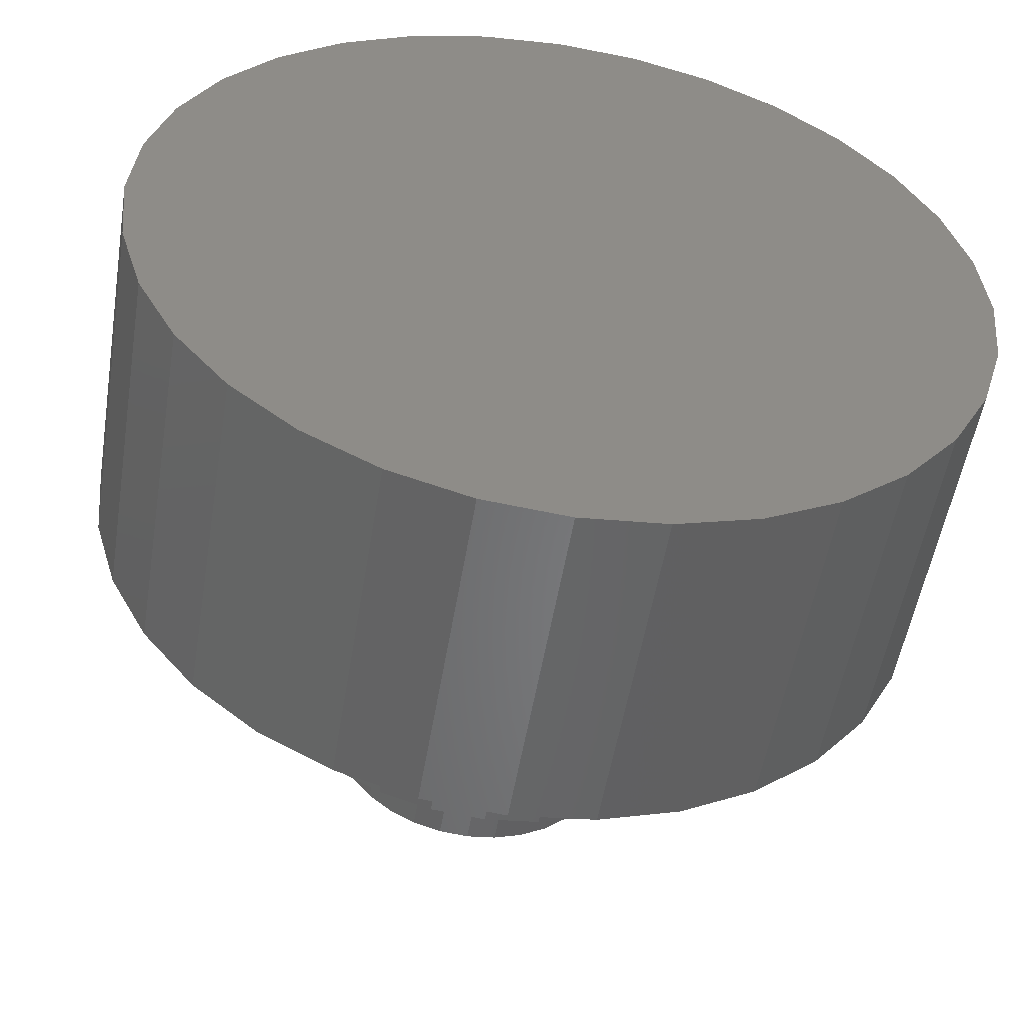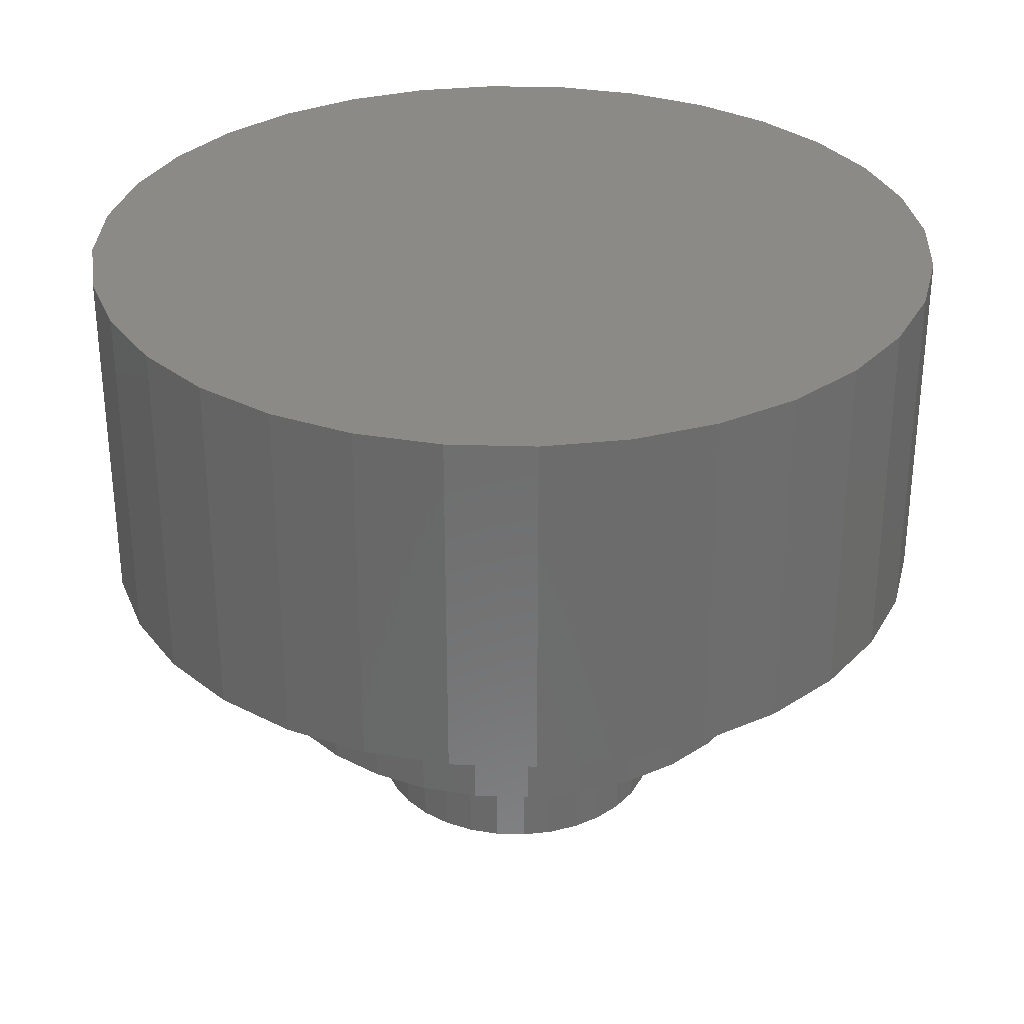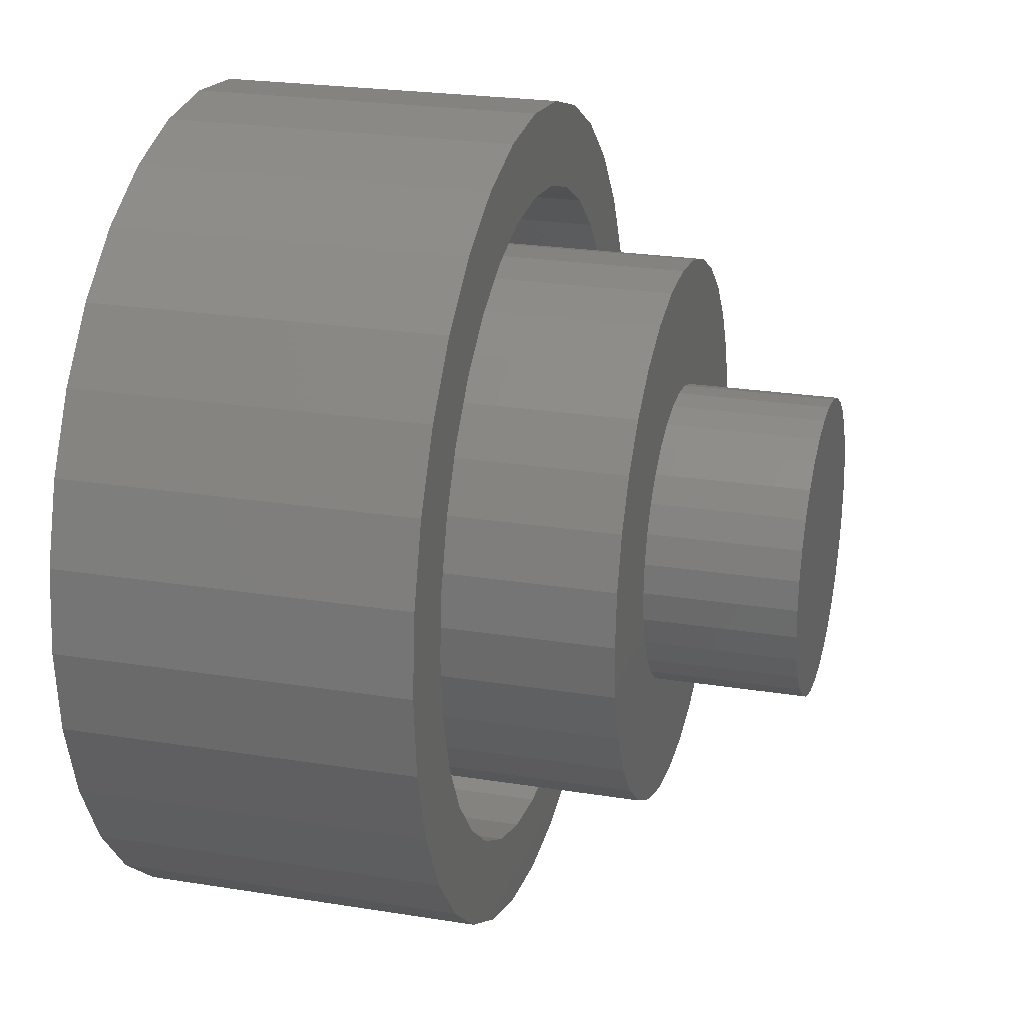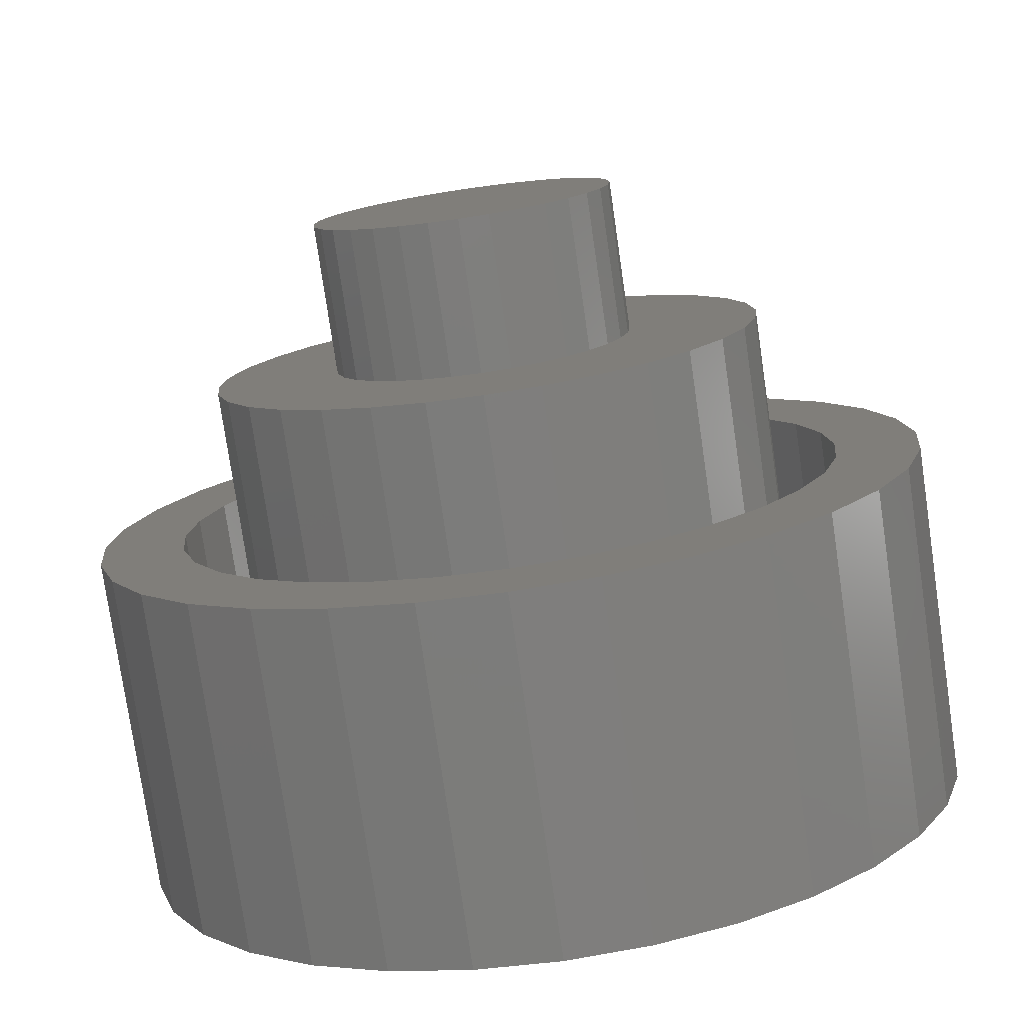
<metadata>
{"format":"stl","ext":"stl","renderer":"f3d","projection":"perspective","resolution":1024,"background":"white","views":[{"elev":-52.5,"azim":170.7,"up":"+Z"},{"elev":31.3,"azim":-171.9,"up":"+Y"},{"elev":23.7,"azim":-74.9,"up":"+Z"},{"elev":-77.4,"azim":8.3,"up":"+Z"}]}
</metadata>
<code>
# stl→obj: 256 verts, 504 faces
v -0.2488 -0.5 9.142e-17
v -0.2488 -0.75 9.142e-17
v -0.244 -0.5 0.04909
v -0.244 -0.75 0.04909
v -0.2297 -0.5 0.0963
v -0.2297 -0.75 0.0963
v -0.2064 -0.5 0.1398
v -0.2064 -0.75 0.1398
v -0.1751 -0.5 0.1779
v -0.1751 -0.75 0.1779
v -0.137 -0.5 0.2092
v -0.137 -0.75 0.2092
v -0.0935 -0.5 0.2325
v -0.0935 -0.75 0.2325
v -0.0463 -0.5 0.2468
v -0.0463 -0.75 0.2468
v 0.002796 -0.5 0.2516
v 0.002796 -0.75 0.2516
v 0.05189 -0.5 0.2468
v 0.05189 -0.75 0.2468
v 0.0991 -0.5 0.2325
v 0.0991 -0.75 0.2325
v 0.1426 -0.5 0.2092
v 0.1426 -0.75 0.2092
v 0.1807 -0.5 0.1779
v 0.1807 -0.75 0.1779
v 0.212 -0.5 0.1398
v 0.212 -0.75 0.1398
v 0.2353 -0.5 0.0963
v 0.2353 -0.75 0.0963
v 0.2496 -0.5 0.04909
v 0.2496 -0.75 0.04909
v 0.2544 -0.5 -9.348e-17
v 0.2544 -0.75 -9.348e-17
v 0.2496 -0.5 -0.04909
v 0.2496 -0.75 -0.04909
v 0.2353 -0.5 -0.0963
v 0.2353 -0.75 -0.0963
v 0.212 -0.5 -0.1398
v 0.212 -0.75 -0.1398
v 0.1807 -0.5 -0.1779
v 0.1807 -0.75 -0.1779
v 0.1426 -0.5 -0.2092
v 0.1426 -0.75 -0.2092
v 0.0991 -0.5 -0.2325
v 0.0991 -0.75 -0.2325
v 0.05189 -0.5 -0.2468
v 0.05189 -0.75 -0.2468
v 0.002796 -0.5 -0.2516
v 0.002796 -0.75 -0.2516
v -0.0463 -0.5 -0.2468
v -0.0463 -0.75 -0.2468
v -0.0935 -0.5 -0.2325
v -0.0935 -0.75 -0.2325
v -0.137 -0.5 -0.2092
v -0.137 -0.75 -0.2092
v -0.1751 -0.5 -0.1779
v -0.1751 -0.75 -0.1779
v -0.2064 -0.5 -0.1398
v -0.2064 -0.75 -0.1398
v -0.2297 -0.5 -0.0963
v -0.2297 -0.75 -0.0963
v -0.244 -0.5 -0.04909
v -0.244 -0.75 -0.04909
v -0.418 -0.5 0.1767
v -0.4443 -0.5 0.0901
v 0.4354 -0.5 -0.1767
v 0.3927 -0.5 0.2566
v 0.3353 -0.5 0.3266
v 0.2653 -0.5 0.384
v 0.1855 -0.5 0.4267
v 0.09882 -0.5 0.453
v 0.008717 -0.5 0.4618
v -0.08138 -0.5 0.453
v -0.168 -0.5 0.4267
v -0.2479 -0.5 0.384
v -0.3179 -0.5 0.3266
v -0.3753 -0.5 0.2566
v -0.3753 -0.5 -0.2566
v -0.3179 -0.5 -0.3266
v -0.418 -0.5 -0.1767
v -0.2479 -0.5 -0.384
v -0.168 -0.5 -0.4267
v -0.08138 -0.5 -0.453
v 0.008717 -0.5 -0.4618
v 0.09882 -0.5 -0.453
v 0.1855 -0.5 -0.4267
v 0.2653 -0.5 -0.384
v 0.3353 -0.5 -0.3266
v 0.3927 -0.5 -0.2566
v -0.4531 -0.5 5.656e-17
v -0.4443 -0.5 -0.0901
v 0.4354 -0.5 0.1767
v 0.4617 -0.5 0.0901
v 0.4706 -0.5 -5.656e-17
v 0.4617 -0.5 -0.0901
v 0.008717 2.776e-17 0.4618
v 0.09882 3.276e-17 0.453
v -0.08138 2.275e-17 0.453
v 0.008717 2.776e-17 -0.4618
v -0.08138 2.275e-17 -0.453
v 0.09882 3.276e-17 -0.453
v -0.168 1.794e-17 -0.4267
v 0.1855 3.757e-17 -0.4267
v -0.2479 1.351e-17 -0.384
v 0.2653 4.2e-17 -0.384
v -0.3179 9.627e-18 -0.3266
v 0.3353 4.588e-17 -0.3266
v -0.3753 6.439e-18 -0.2566
v 0.3927 4.907e-17 -0.2566
v -0.418 4.07e-18 -0.1767
v 0.4354 5.144e-17 -0.1767
v -0.4443 2.611e-18 -0.0901
v 0.4617 5.29e-17 -0.0901
v -0.4531 2.118e-18 5.656e-17
v 0.4706 5.339e-17 -5.656e-17
v -0.4443 2.611e-18 0.0901
v 0.4617 5.29e-17 0.0901
v -0.418 4.07e-18 0.1767
v 0.4354 5.144e-17 0.1767
v -0.3753 6.439e-18 0.2566
v 0.3927 4.907e-17 0.2566
v -0.3179 9.627e-18 0.3266
v 0.3353 4.588e-17 0.3266
v -0.2479 1.351e-17 0.384
v 0.2653 4.2e-17 0.384
v -0.168 1.794e-17 0.4267
v 0.1855 3.757e-17 0.4267
v 0.01044 -0.25 -0.7058
v -0.2596 -0.25 -0.652
v -0.1272 -0.25 -0.6922
v -0.3817 -0.25 -0.5868
v 0.01044 -0.25 -0.5651
v -0.09981 -0.25 -0.5543
v -0.2058 -0.25 -0.5221
v -0.4886 -0.25 -0.499
v 0.01044 -0.25 0.5651
v 0.1207 -0.25 0.5543
v 0.4025 -0.25 0.5868
v 0.2805 -0.25 0.652
v 0.1481 -0.25 0.6922
v 0.01044 -0.25 0.7058
v -0.1272 -0.25 0.6922
v -0.2596 -0.25 0.652
v -0.3817 -0.25 0.5868
v -0.09981 -0.25 0.5543
v 0.1481 -0.25 -0.6922
v 0.2805 -0.25 -0.652
v 0.4025 -0.25 -0.5868
v -0.2058 -0.25 0.5221
v -0.4886 -0.25 0.499
v -0.3035 -0.25 0.4699
v -0.5764 -0.25 0.3921
v -0.3892 -0.25 0.3996
v -0.4594 -0.25 0.314
v -0.6416 -0.25 0.2701
v -0.5117 -0.25 0.2163
v -0.6818 -0.25 0.1377
v -0.5438 -0.25 0.1103
v -0.5547 -0.25 6.538e-17
v -0.6953 -0.25 9.121e-17
v -0.5438 -0.25 -0.1103
v -0.6818 -0.25 -0.1377
v -0.5117 -0.25 -0.2163
v -0.6416 -0.25 -0.2701
v -0.4594 -0.25 -0.314
v -0.3892 -0.25 -0.3996
v -0.5764 -0.25 -0.3921
v -0.3035 -0.25 -0.4699
v 0.5095 -0.25 0.499
v 0.2267 -0.25 0.5221
v 0.5973 -0.25 0.3921
v 0.3244 -0.25 0.4699
v 0.4101 -0.25 0.3996
v 0.6625 -0.25 0.2701
v 0.4803 -0.25 0.314
v 0.7026 -0.25 0.1377
v 0.5326 -0.25 0.2163
v 0.5647 -0.25 0.1103
v 0.7162 -0.25 -8.165e-17
v 0.5756 -0.25 -7.304e-17
v 0.7026 -0.25 -0.1377
v 0.5647 -0.25 -0.1103
v 0.6625 -0.25 -0.2701
v 0.5326 -0.25 -0.2163
v 0.4803 -0.25 -0.314
v 0.5973 -0.25 -0.3921
v 0.4101 -0.25 -0.3996
v 0.5095 -0.25 -0.499
v 0.3244 -0.25 -0.4699
v 0.2267 -0.25 -0.5221
v 0.1207 -0.25 -0.5543
v 0.01044 0.1875 -0.5651
v 0.1207 0.1875 -0.5543
v 0.2267 0.1875 -0.5221
v 0.3244 0.1875 -0.4699
v 0.4101 0.1875 -0.3996
v 0.4803 0.1875 -0.314
v 0.5326 0.1875 -0.2163
v 0.5647 0.1875 -0.1103
v 0.5756 0.1875 -2.114e-16
v -0.09981 0.1875 -0.5543
v -0.2058 0.1875 -0.5221
v -0.3035 0.1875 -0.4699
v -0.3892 0.1875 -0.3996
v -0.4594 0.1875 -0.314
v -0.5117 0.1875 -0.2163
v -0.5438 0.1875 -0.1103
v -0.5547 0.1875 6.538e-17
v 0.01044 0.1875 0.5651
v -0.09981 0.1875 0.5543
v -0.2058 0.1875 0.5221
v -0.3035 0.1875 0.4699
v -0.3892 0.1875 0.3996
v -0.4594 0.1875 0.314
v -0.5117 0.1875 0.2163
v -0.5438 0.1875 0.1103
v 0.1207 0.1875 0.5543
v 0.2267 0.1875 0.5221
v 0.3244 0.1875 0.4699
v 0.4101 0.1875 0.3996
v 0.4803 0.1875 0.314
v 0.5326 0.1875 0.2163
v 0.5647 0.1875 0.1103
v 0.7162 0.3281 -2.545e-16
v 0.7026 0.3281 -0.1377
v 0.6625 0.3281 -0.2701
v 0.5973 0.3281 -0.3921
v 0.5095 0.3281 -0.499
v 0.4025 0.3281 -0.5868
v 0.2805 0.3281 -0.652
v 0.1481 0.3281 -0.6922
v 0.01044 0.3281 -0.7058
v -0.1272 0.3281 -0.6922
v -0.2596 0.3281 -0.652
v -0.3817 0.3281 -0.5868
v -0.4886 0.3281 -0.499
v -0.5764 0.3281 -0.3921
v -0.6416 0.3281 -0.2701
v -0.6818 0.3281 -0.1377
v -0.6953 0.3281 9.121e-17
v -0.6818 0.3281 0.1377
v -0.6416 0.3281 0.2701
v -0.5764 0.3281 0.3921
v -0.4886 0.3281 0.499
v -0.3817 0.3281 0.5868
v -0.2596 0.3281 0.652
v -0.1272 0.3281 0.6922
v 0.01044 0.3281 0.7058
v 0.1481 0.3281 0.6922
v 0.2805 0.3281 0.652
v 0.4025 0.3281 0.5868
v 0.5095 0.3281 0.499
v 0.5973 0.3281 0.3921
v 0.6625 0.3281 0.2701
v 0.7026 0.3281 0.1377
f 1 2 3
f 3 2 4
f 3 4 5
f 5 4 6
f 5 6 7
f 7 6 8
f 7 8 9
f 9 8 10
f 9 10 11
f 11 10 12
f 11 12 13
f 13 12 14
f 13 14 15
f 15 14 16
f 15 16 17
f 17 16 18
f 17 18 19
f 19 18 20
f 19 20 21
f 21 20 22
f 21 22 23
f 23 22 24
f 23 24 25
f 25 24 26
f 25 26 27
f 27 26 28
f 27 28 29
f 29 28 30
f 29 30 31
f 31 30 32
f 31 32 33
f 33 32 34
f 33 34 35
f 35 34 36
f 35 36 37
f 37 36 38
f 37 38 39
f 39 38 40
f 39 40 41
f 41 40 42
f 41 42 43
f 43 42 44
f 43 44 45
f 45 44 46
f 45 46 47
f 47 46 48
f 47 48 49
f 49 48 50
f 49 50 51
f 51 50 52
f 51 52 53
f 53 52 54
f 53 54 55
f 55 54 56
f 55 56 57
f 57 56 58
f 57 58 59
f 59 58 60
f 59 60 61
f 61 60 62
f 61 62 63
f 63 62 64
f 63 64 1
f 1 64 2
f 11 13 65
f 66 5 7
f 39 41 67
f 17 19 68
f 17 68 69
f 17 69 70
f 17 70 71
f 17 71 72
f 17 72 73
f 17 73 74
f 17 74 75
f 17 75 76
f 17 76 77
f 17 77 78
f 78 65 13
f 78 13 15
f 78 15 17
f 79 80 49
f 79 49 51
f 79 51 53
f 79 53 55
f 79 55 57
f 79 57 81
f 49 80 82
f 49 82 83
f 49 83 84
f 49 84 85
f 49 85 86
f 49 86 87
f 49 87 88
f 49 88 89
f 49 89 90
f 90 67 41
f 90 41 43
f 90 43 45
f 90 45 47
f 90 47 49
f 66 7 65
f 65 7 9
f 65 9 11
f 5 66 3
f 3 66 91
f 3 91 1
f 1 91 63
f 63 91 92
f 63 92 61
f 61 92 59
f 59 92 81
f 59 81 57
f 23 93 21
f 21 93 68
f 21 68 19
f 27 94 25
f 25 94 93
f 25 93 23
f 31 95 29
f 29 95 94
f 29 94 27
f 35 96 33
f 33 96 95
f 33 95 31
f 39 67 37
f 37 67 96
f 37 96 35
f 16 20 18
f 20 16 14
f 20 14 22
f 46 52 48
f 48 52 50
f 22 14 24
f 24 14 12
f 24 12 26
f 26 12 10
f 26 10 28
f 28 10 8
f 28 8 30
f 30 8 6
f 30 6 32
f 32 6 4
f 32 4 34
f 34 4 2
f 34 2 36
f 36 2 64
f 36 64 38
f 38 64 62
f 38 62 40
f 40 62 60
f 40 60 42
f 42 60 58
f 42 58 44
f 44 58 56
f 44 56 46
f 46 56 54
f 46 54 52
f 97 98 99
f 100 101 102
f 102 101 103
f 102 103 104
f 104 103 105
f 104 105 106
f 106 105 107
f 106 107 108
f 108 107 109
f 108 109 110
f 110 109 111
f 110 111 112
f 112 111 113
f 112 113 114
f 114 113 115
f 114 115 116
f 116 115 117
f 116 117 118
f 118 117 119
f 118 119 120
f 120 119 121
f 120 121 122
f 122 121 123
f 122 123 124
f 124 123 125
f 124 125 126
f 126 125 127
f 126 127 128
f 128 127 99
f 128 99 98
f 116 95 114
f 114 95 96
f 114 96 112
f 112 96 67
f 112 67 110
f 110 67 90
f 110 90 108
f 108 90 89
f 108 89 106
f 106 89 88
f 106 88 104
f 104 88 87
f 104 87 102
f 102 87 86
f 102 86 100
f 100 86 85
f 100 85 101
f 101 85 84
f 101 84 103
f 103 84 83
f 103 83 105
f 105 83 82
f 105 82 107
f 107 82 80
f 107 80 109
f 109 80 79
f 109 79 111
f 111 79 81
f 111 81 113
f 113 81 92
f 113 92 115
f 115 92 91
f 115 91 117
f 117 91 66
f 117 66 119
f 119 66 65
f 119 65 121
f 121 65 78
f 121 78 123
f 123 78 77
f 123 77 125
f 125 77 76
f 125 76 127
f 127 76 75
f 127 75 99
f 99 75 74
f 99 74 97
f 97 74 73
f 97 73 98
f 98 73 72
f 98 72 128
f 128 72 71
f 128 71 126
f 126 71 70
f 126 70 124
f 124 70 69
f 124 69 122
f 122 69 68
f 122 68 120
f 120 68 93
f 120 93 118
f 118 93 94
f 118 94 116
f 116 94 95
f 129 130 131
f 132 130 129
f 132 129 133
f 132 133 134
f 132 134 135
f 132 135 136
f 137 138 139
f 137 139 140
f 137 140 141
f 137 141 142
f 137 142 143
f 137 143 144
f 137 144 145
f 137 145 146
f 129 147 148
f 129 148 149
f 129 149 133
f 146 145 150
f 150 145 151
f 150 151 152
f 152 151 153
f 152 153 154
f 154 153 155
f 155 153 156
f 155 156 157
f 157 156 158
f 157 158 159
f 159 158 160
f 160 158 161
f 160 161 162
f 162 161 163
f 162 163 164
f 164 163 165
f 164 165 166
f 166 165 167
f 167 165 168
f 167 168 169
f 169 168 136
f 169 136 135
f 139 138 170
f 170 138 171
f 170 171 172
f 172 171 173
f 172 173 174
f 172 174 175
f 175 174 176
f 175 176 177
f 177 176 178
f 177 178 179
f 177 179 180
f 180 179 181
f 180 181 182
f 182 181 183
f 182 183 184
f 184 183 185
f 184 185 186
f 184 186 187
f 187 186 188
f 187 188 189
f 189 188 190
f 189 190 191
f 189 191 149
f 149 191 192
f 149 192 133
f 193 192 194
f 194 192 191
f 194 191 195
f 195 191 190
f 195 190 196
f 196 190 188
f 196 188 197
f 197 188 186
f 197 186 198
f 198 186 185
f 198 185 199
f 199 185 183
f 199 183 200
f 200 183 181
f 200 181 201
f 192 193 133
f 133 193 202
f 133 202 134
f 134 202 203
f 134 203 135
f 135 203 204
f 135 204 169
f 169 204 205
f 169 205 167
f 167 205 206
f 167 206 166
f 166 206 207
f 166 207 164
f 164 207 208
f 164 208 162
f 162 208 209
f 162 209 160
f 210 146 211
f 211 146 150
f 211 150 212
f 212 150 152
f 212 152 213
f 213 152 154
f 213 154 214
f 214 154 155
f 214 155 215
f 215 155 157
f 215 157 216
f 216 157 159
f 216 159 217
f 217 159 160
f 217 160 209
f 146 210 137
f 137 210 218
f 137 218 138
f 138 218 219
f 138 219 171
f 171 219 220
f 171 220 173
f 173 220 221
f 173 221 174
f 174 221 222
f 174 222 176
f 176 222 223
f 176 223 178
f 178 223 224
f 178 224 179
f 179 224 201
f 179 201 181
f 225 180 226
f 226 180 182
f 226 182 227
f 227 182 184
f 227 184 228
f 228 184 187
f 228 187 229
f 229 187 189
f 229 189 230
f 230 189 149
f 230 149 231
f 231 149 148
f 231 148 232
f 232 148 147
f 232 147 233
f 233 147 129
f 233 129 234
f 234 129 131
f 234 131 235
f 235 131 130
f 235 130 236
f 236 130 132
f 236 132 237
f 237 132 136
f 237 136 238
f 238 136 168
f 238 168 239
f 239 168 165
f 239 165 240
f 240 165 163
f 240 163 241
f 241 163 161
f 241 161 242
f 242 161 158
f 242 158 243
f 243 158 156
f 243 156 244
f 244 156 153
f 244 153 245
f 245 153 151
f 245 151 246
f 246 151 145
f 246 145 247
f 247 145 144
f 247 144 248
f 248 144 143
f 248 143 249
f 249 143 142
f 249 142 250
f 250 142 141
f 250 141 251
f 251 141 140
f 251 140 252
f 252 140 139
f 252 139 253
f 253 139 170
f 253 170 254
f 254 170 172
f 254 172 255
f 255 172 175
f 255 175 256
f 256 175 177
f 256 177 225
f 225 177 180
f 249 250 248
f 233 234 232
f 232 234 235
f 232 235 231
f 231 235 236
f 231 236 230
f 230 236 237
f 230 237 229
f 229 237 238
f 229 238 228
f 228 238 239
f 228 239 227
f 227 239 240
f 227 240 226
f 226 240 241
f 226 241 225
f 225 241 242
f 225 242 256
f 256 242 243
f 256 243 255
f 255 243 244
f 255 244 254
f 254 244 245
f 254 245 253
f 253 245 246
f 253 246 252
f 252 246 247
f 252 247 251
f 251 247 248
f 251 248 250
f 201 224 200
f 200 224 199
f 199 224 223
f 199 223 198
f 198 223 222
f 198 222 197
f 197 222 221
f 197 221 196
f 196 221 220
f 196 220 195
f 195 220 219
f 195 219 194
f 194 219 218
f 194 218 193
f 193 218 210
f 193 210 202
f 202 210 211
f 202 211 203
f 203 211 212
f 203 212 204
f 204 212 213
f 204 213 205
f 205 213 214
f 205 214 206
f 206 214 215
f 206 215 207
f 207 215 216
f 207 216 208
f 208 216 217
f 208 217 209

</code>
